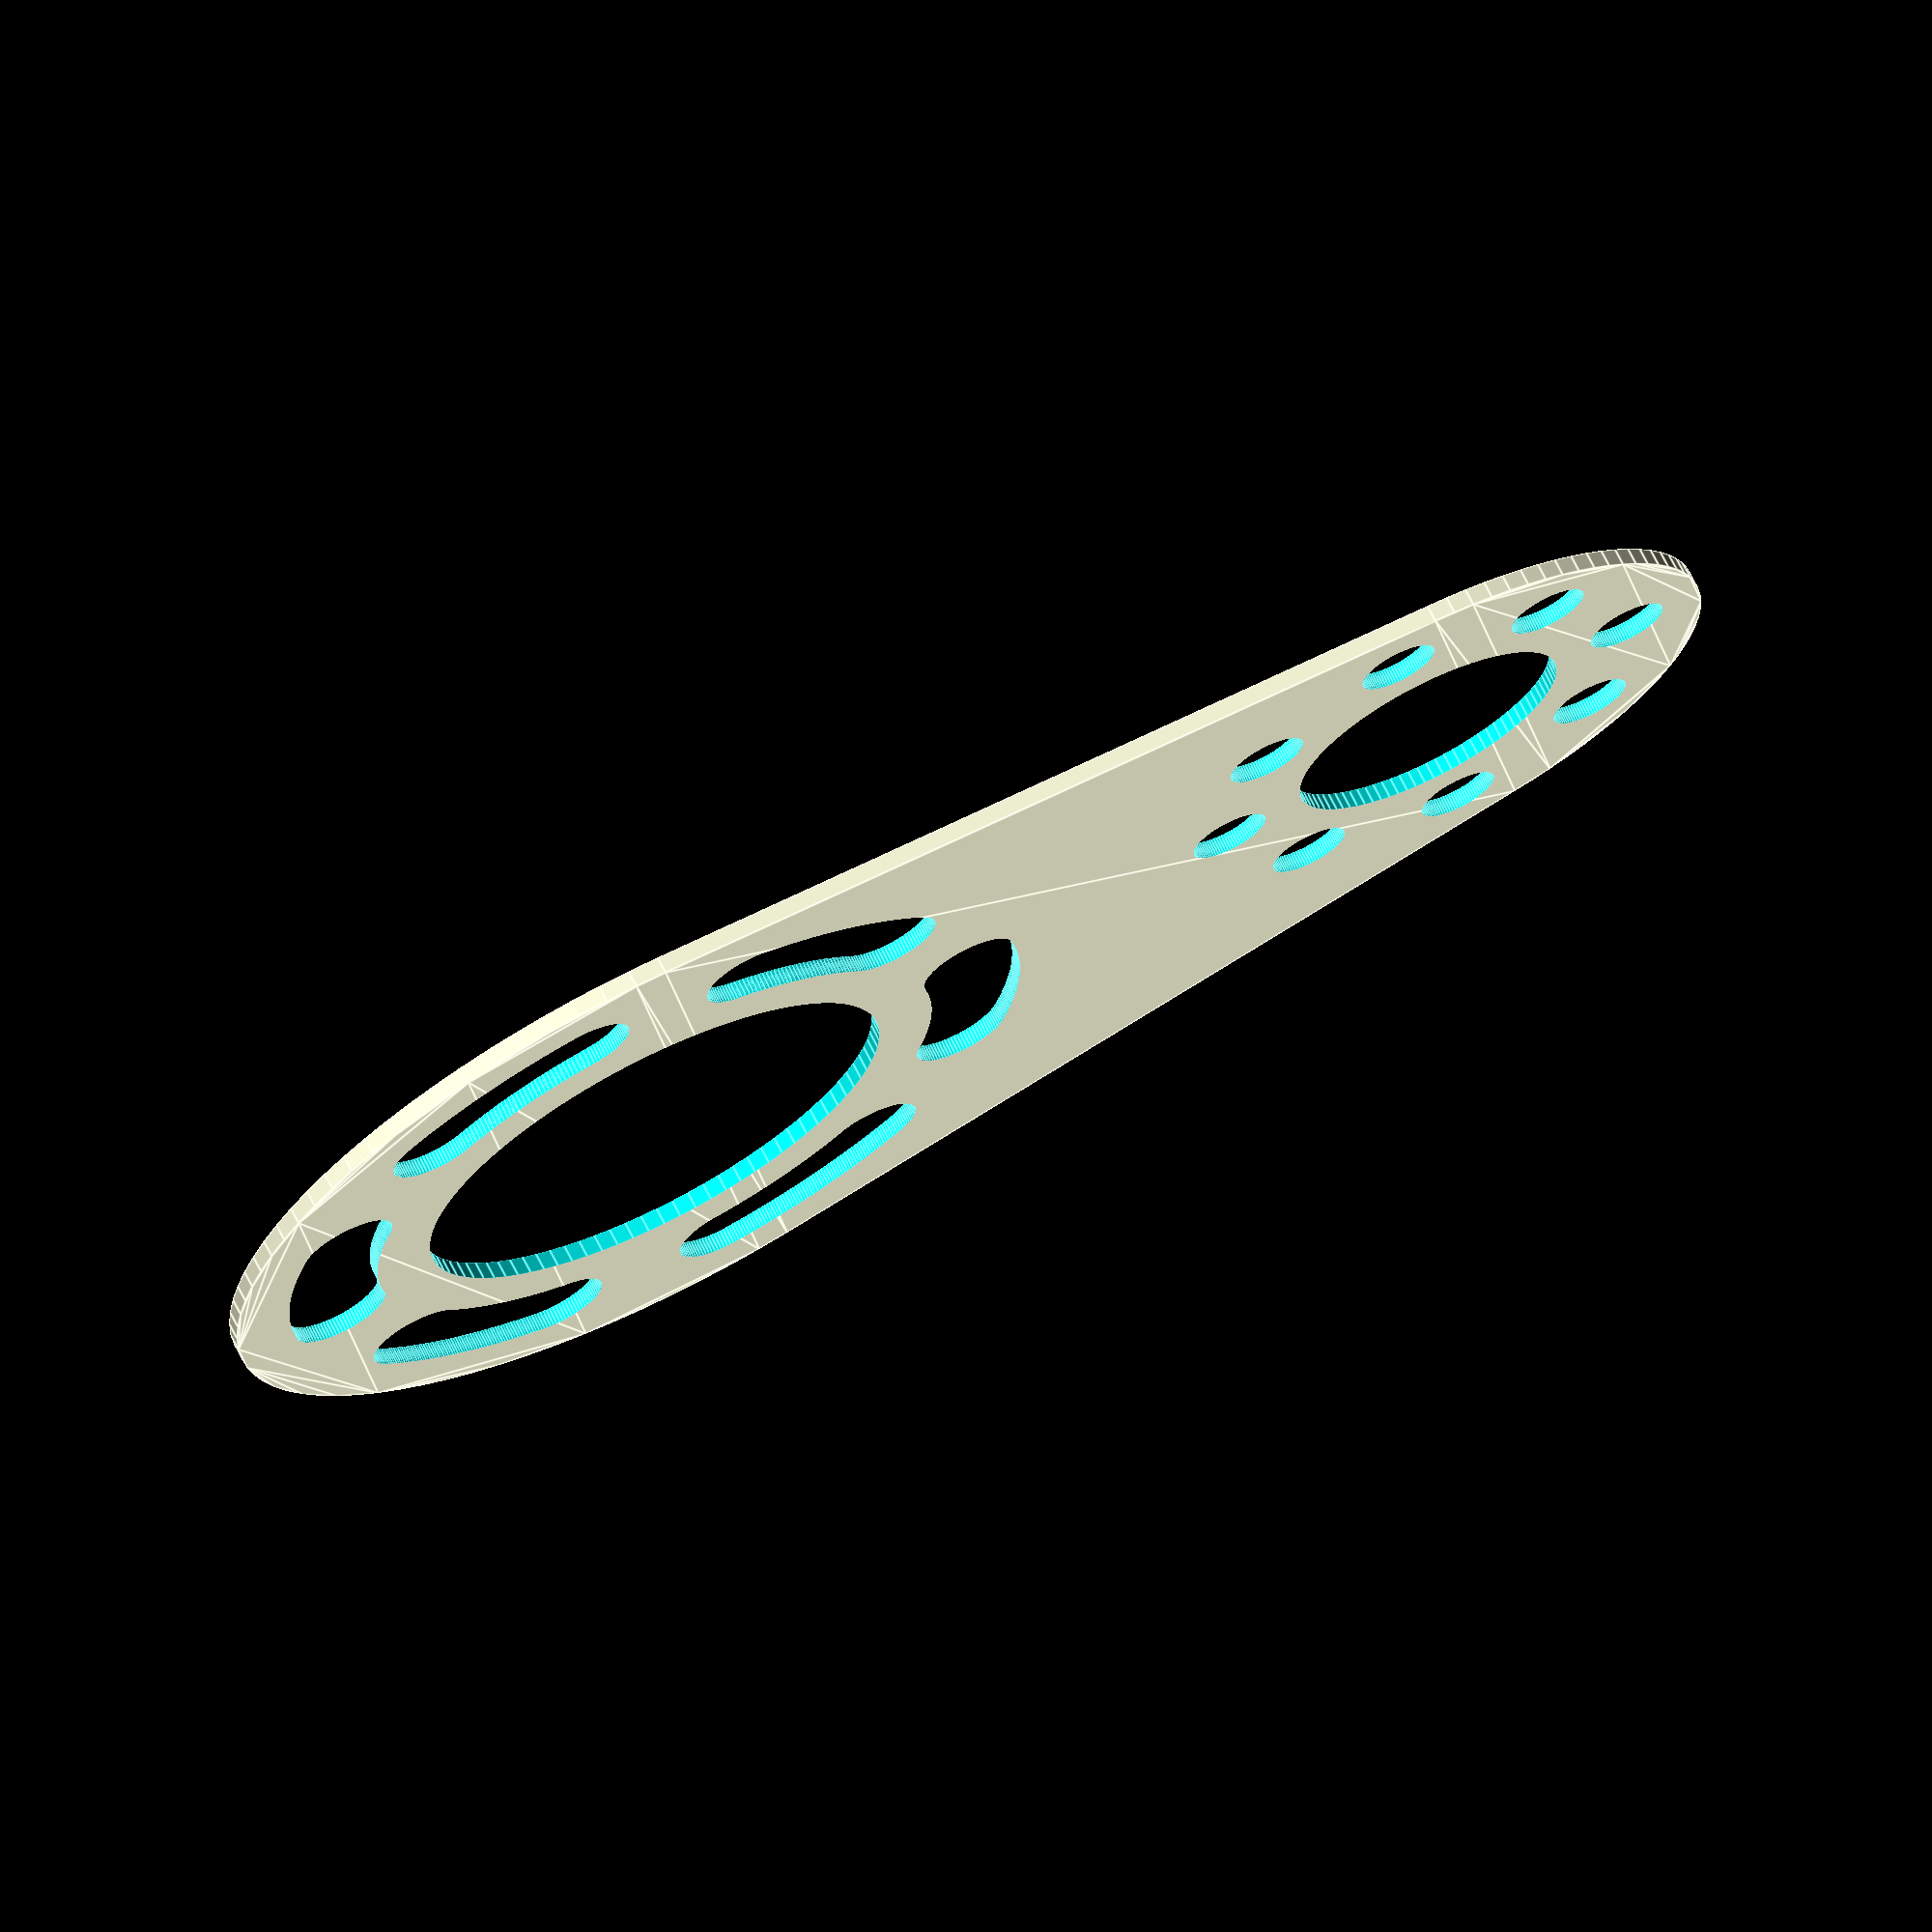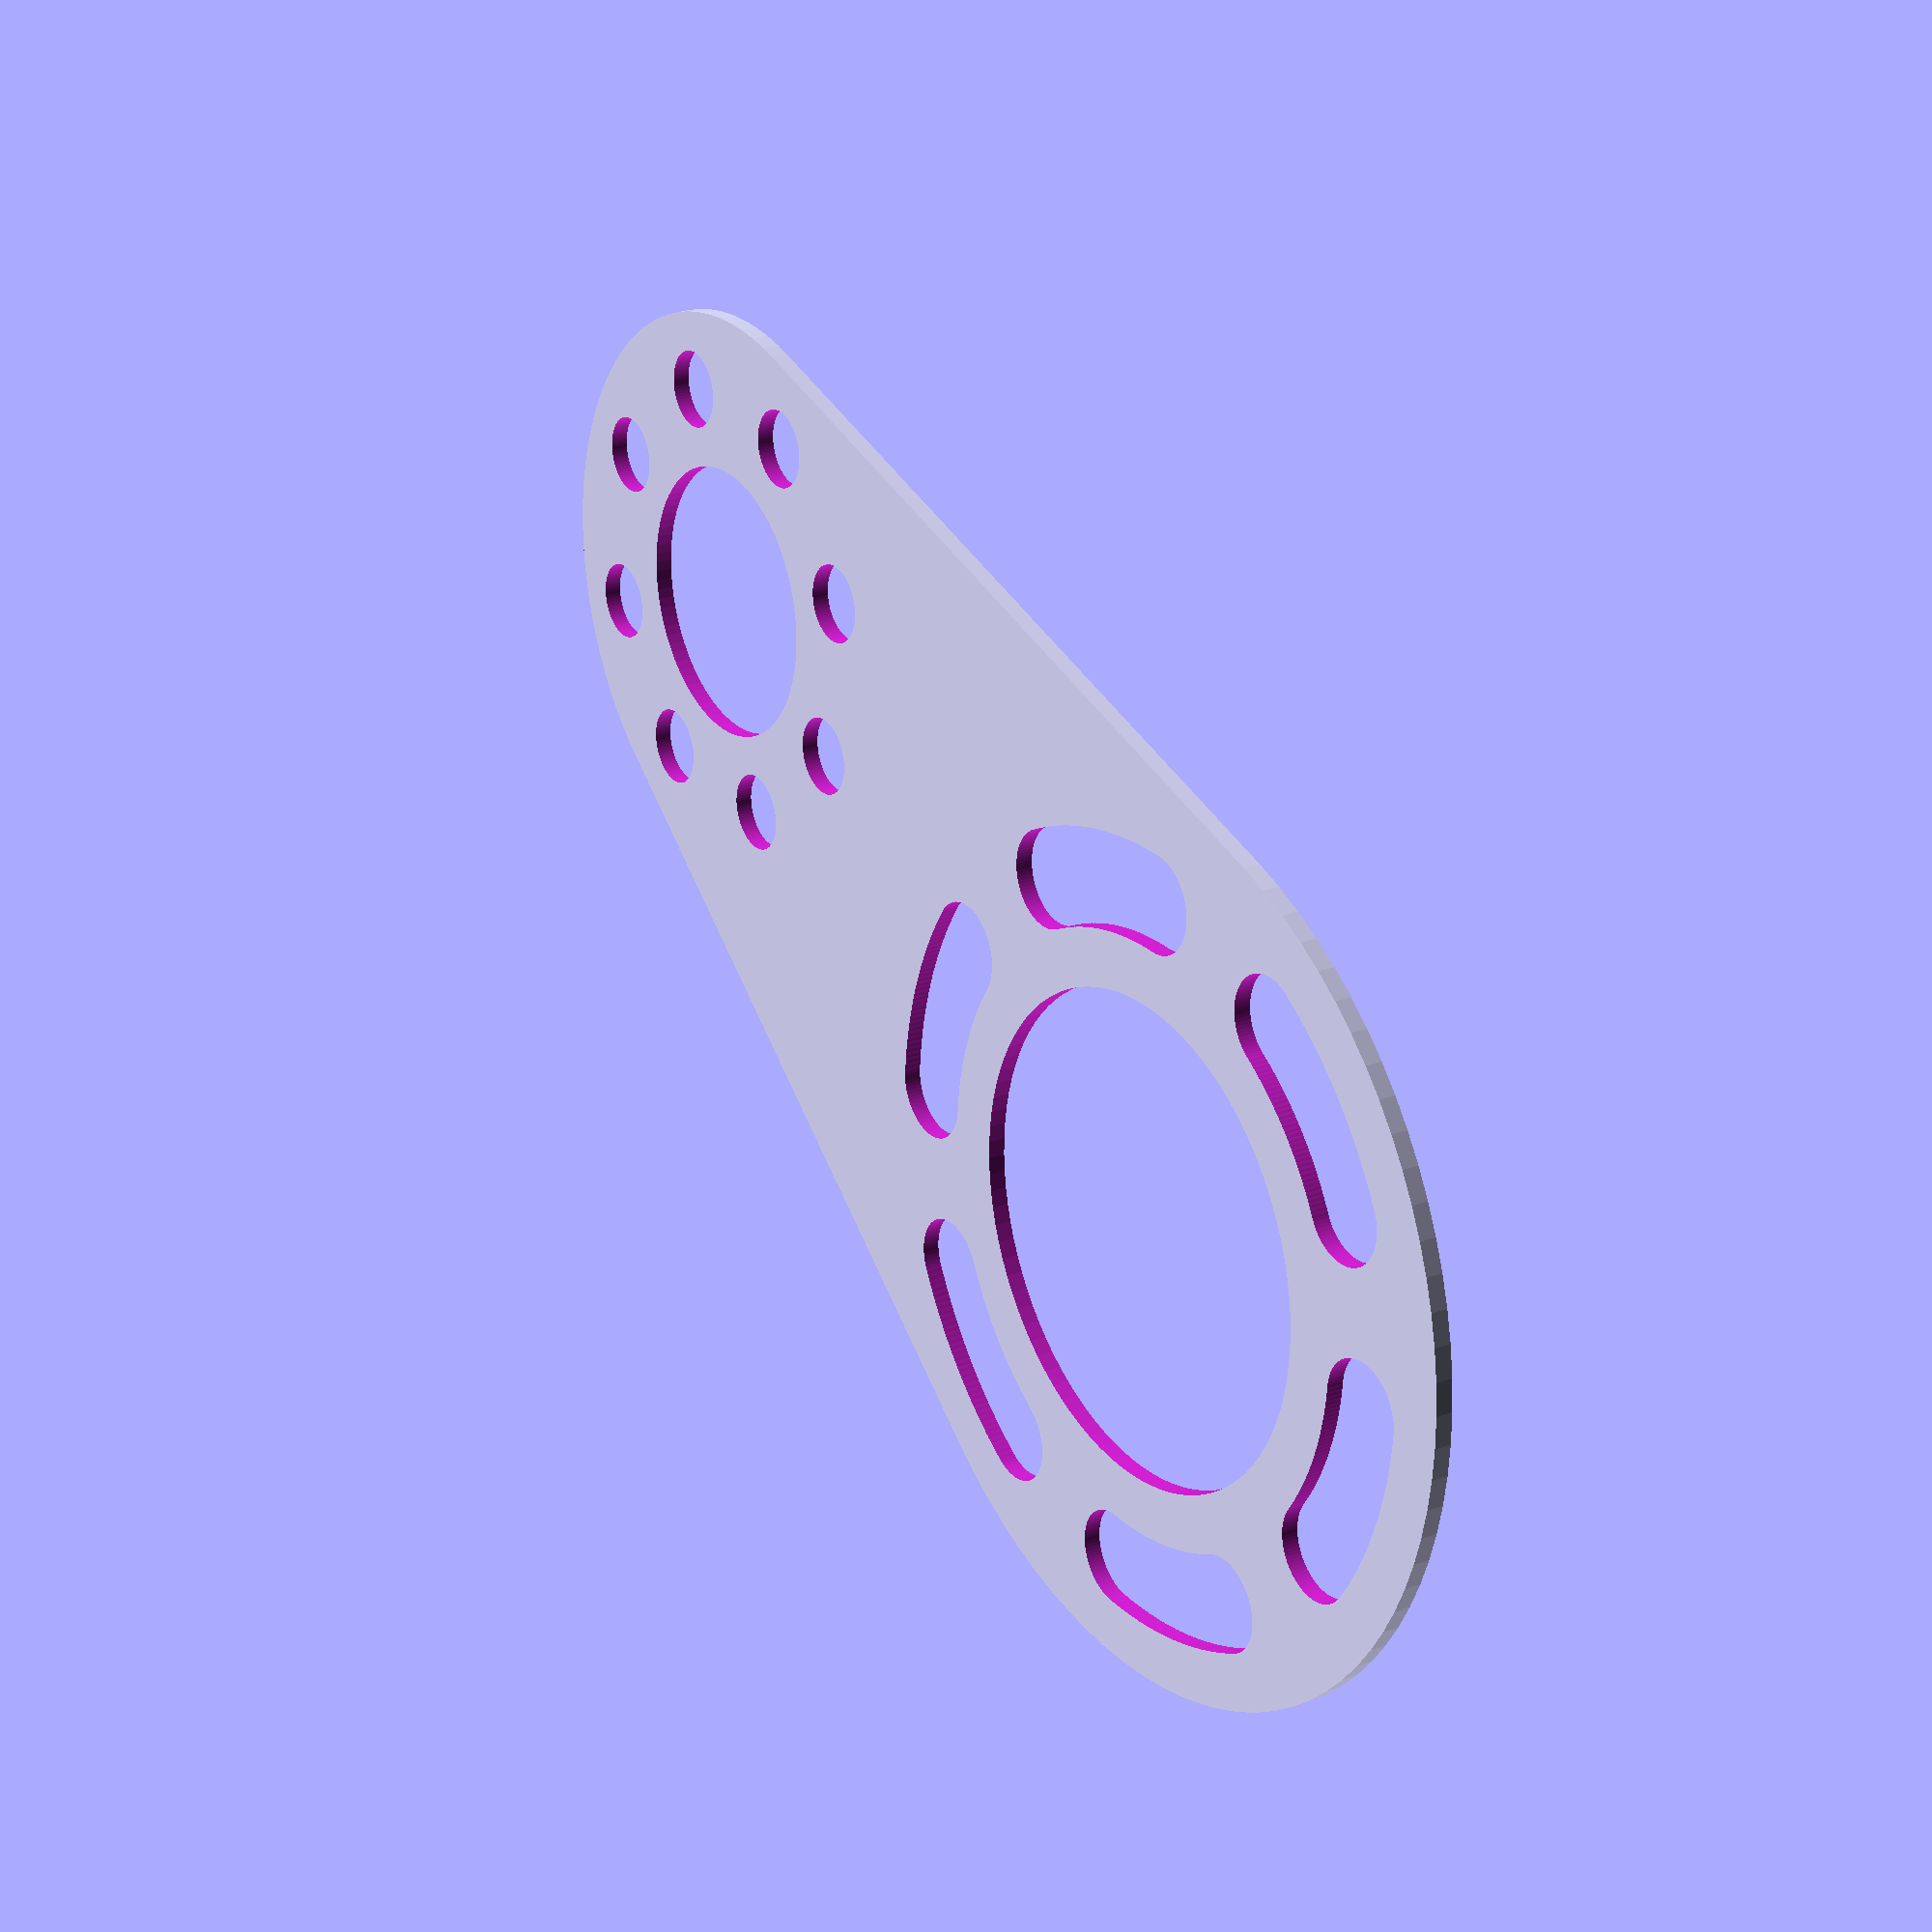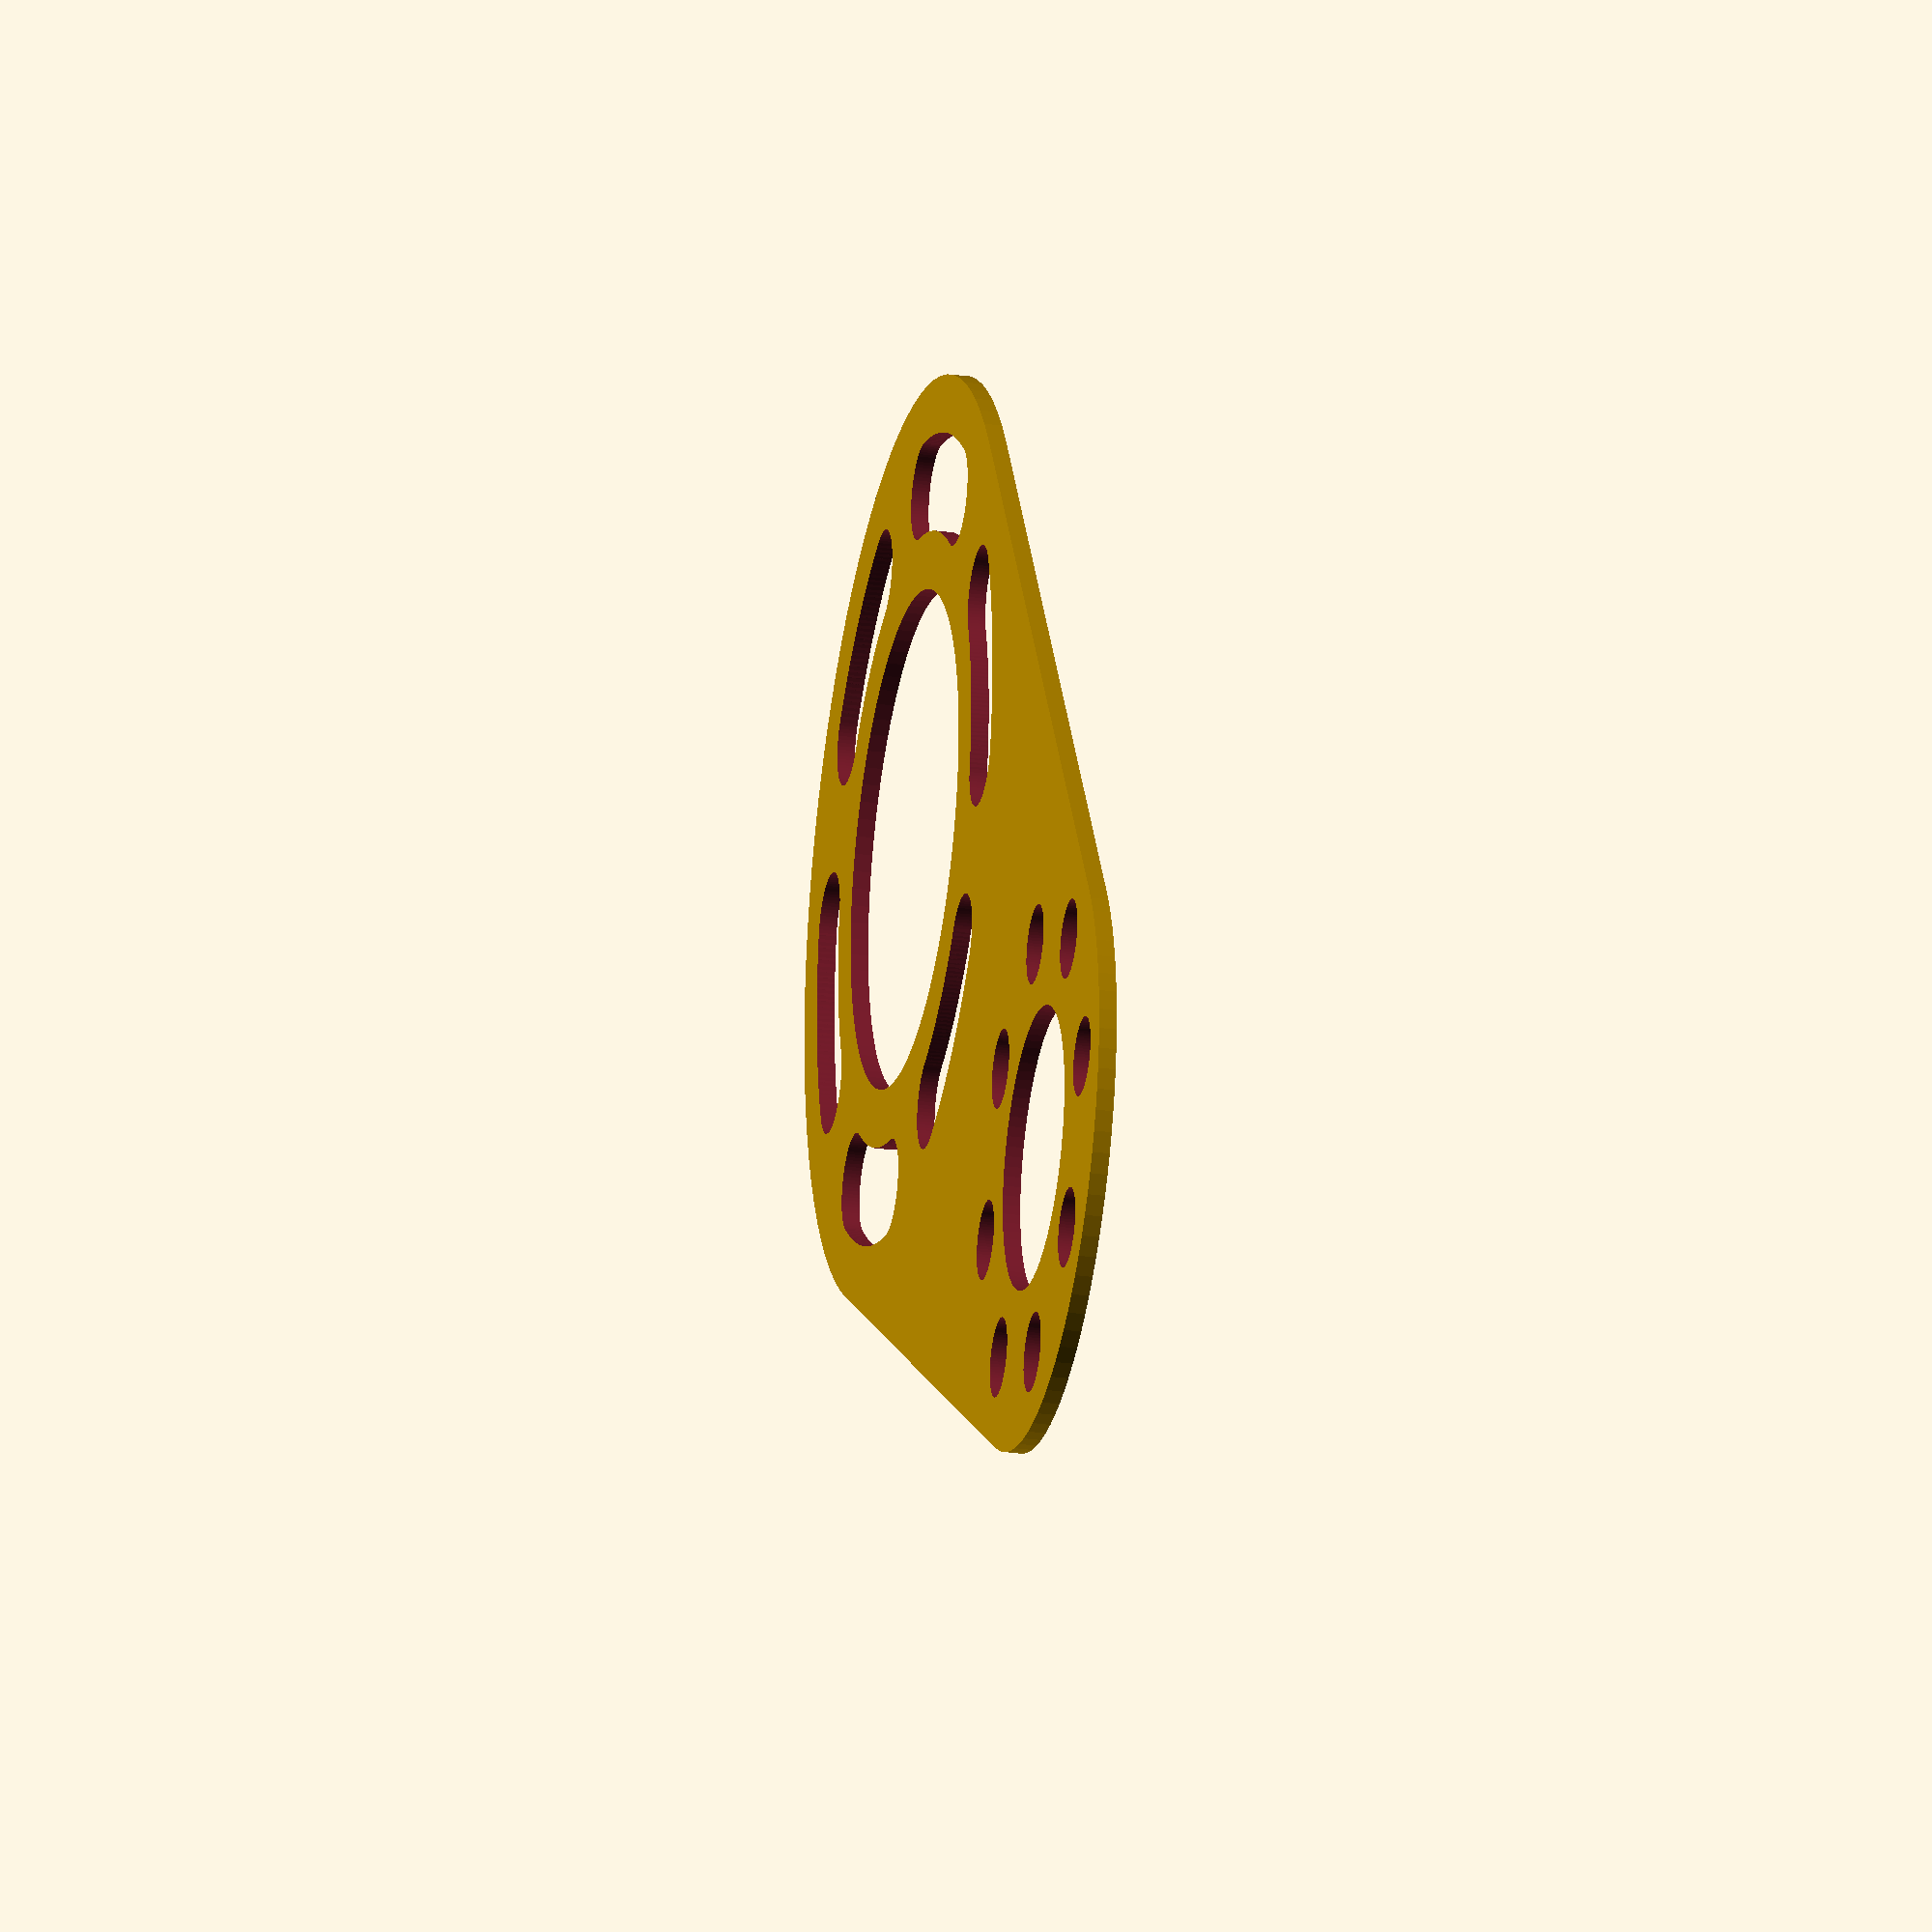
<openscad>
truck=28;
truck_bolt=5.5;
truck_bolts=6;
truck_bolts_d=40;

shaft=16;
motor_bolt=4.5;
motor_bolts=8;
motor_bolts_d=25;

belt=48.7;

wall=5;

//static wall
outer_motor=motor_bolts_d+motor_bolt+wall*2;
outer_truck=truck_bolts_d+truck_bolt+wall*2;

// match to gap
outer_motor=motor_bolts_d*2-shaft;
outer_truck=truck_bolts_d*2-truck;

extra_rotation=4+360/truck_bolts/2;

h=4;
$fn=90;
pad=0.1;
padd=pad*2;

between=34;

module plate() {
    difference() {
        hull() {
            circle(d=outer_truck);
            translate([belt,0])
            circle(d=outer_motor);
        }
        circle(d=truck);
        rotate([0,0,extra_rotation])
        for(i=[0:360/truck_bolts:359]) {
            for(j=[0:360/truck_bolts/between/2:360/truck_bolts/2]) {
                rotate([0,0,i+j])
                translate([truck_bolts_d/2,0])
                circle(d=truck_bolt);
            }
        }
        translate([belt,0,0]) {
            circle(d=shaft);
            for(i=[0:360/motor_bolts:359]) {
                rotate([0,0,i])
                translate([motor_bolts_d/2,0])
                circle(d=motor_bolt);
            }
        }
    }
}


module plate_3d() {
    linear_extrude(height=h)
    plate();
}

module inches() {
    scale(1/25.4)
    plate();
}


display="";
if (display == "") plate();
if (display == "skateboard_plate.stl") plate_3d();
if (display == "skateboard_plate_mm.dxf") plate();
if (display == "skateboard_plate_in.dxf") inches();

</openscad>
<views>
elev=290.4 azim=351.5 roll=333.3 proj=o view=edges
elev=157.9 azim=149.6 roll=303.3 proj=p view=solid
elev=26.5 azim=46.7 roll=77.6 proj=o view=solid
</views>
